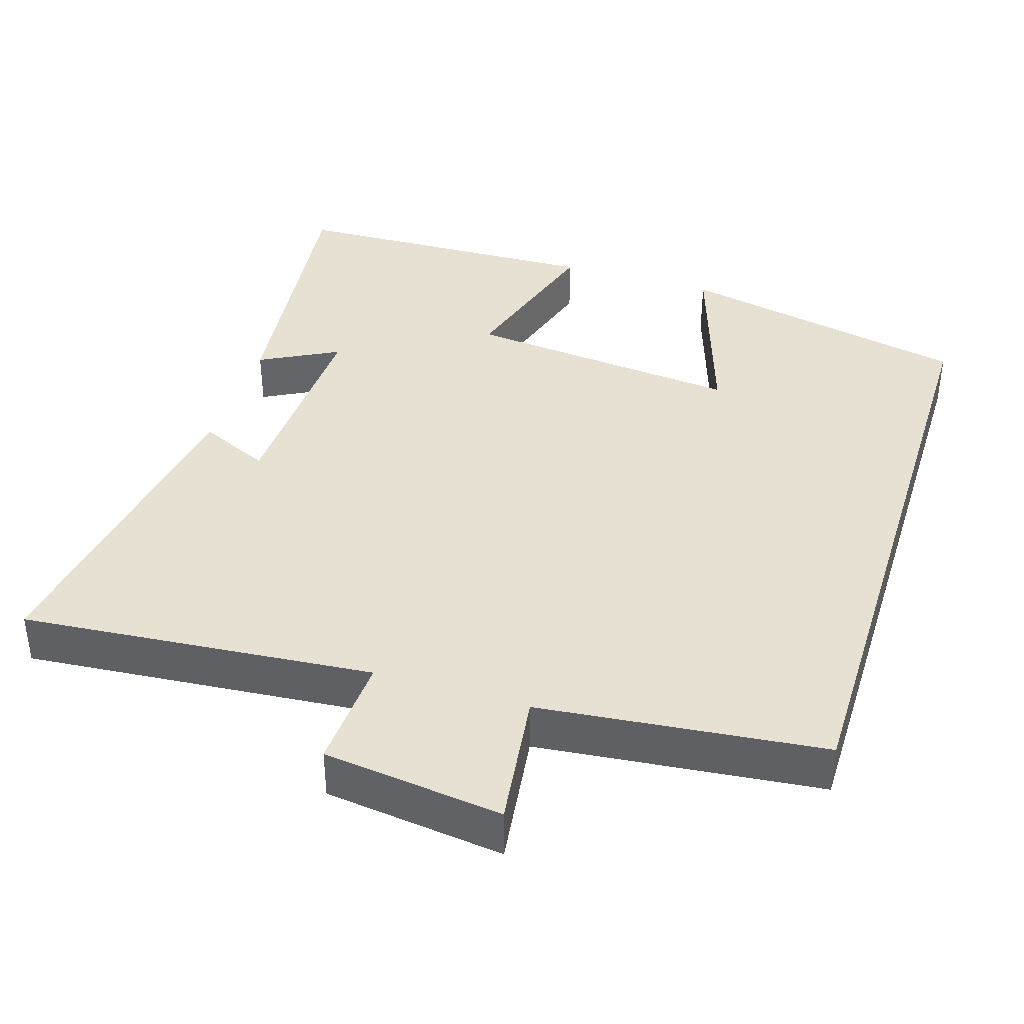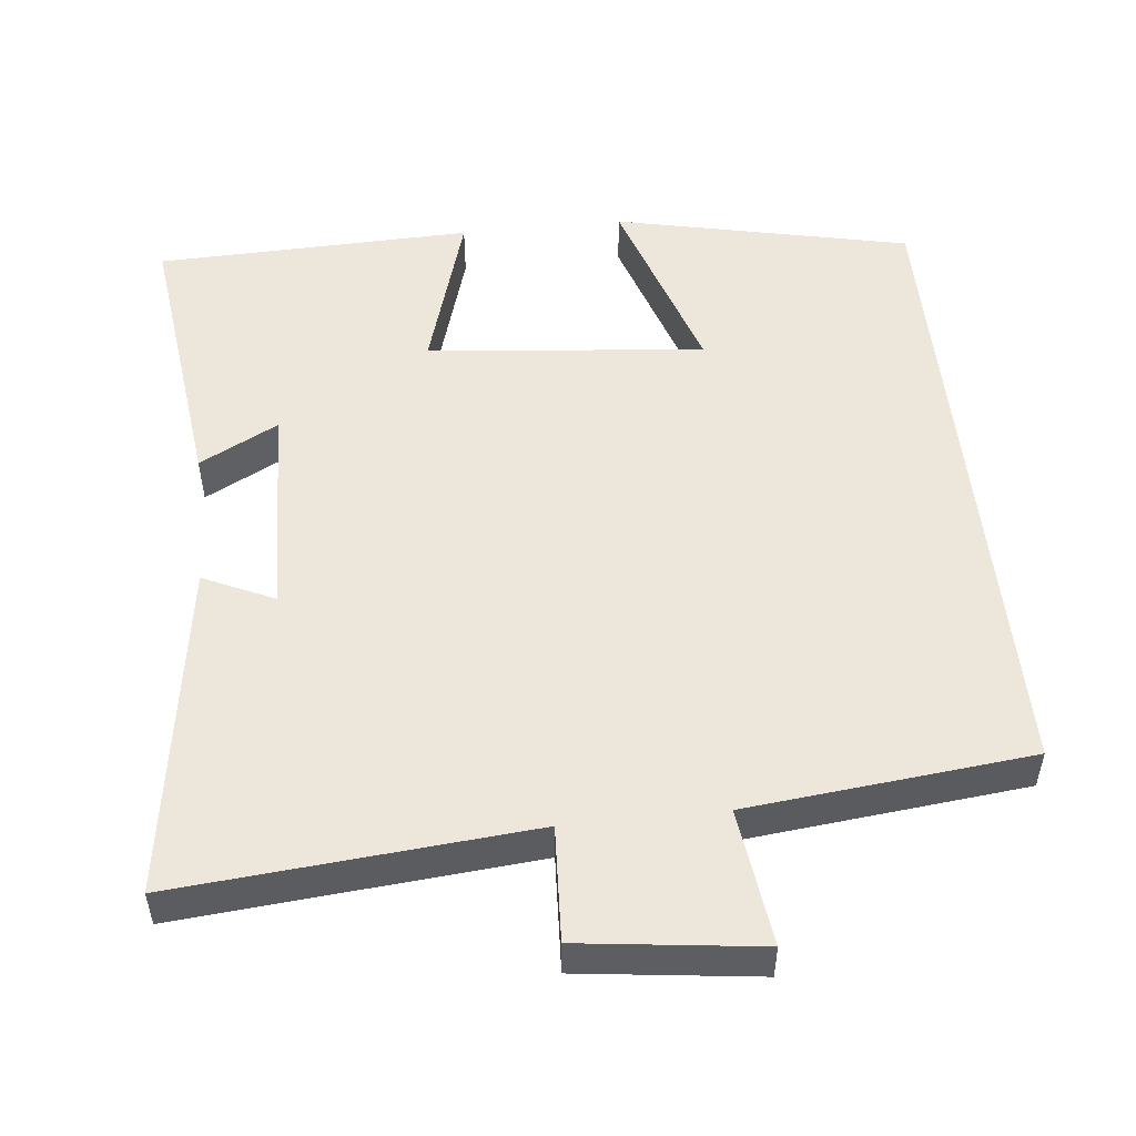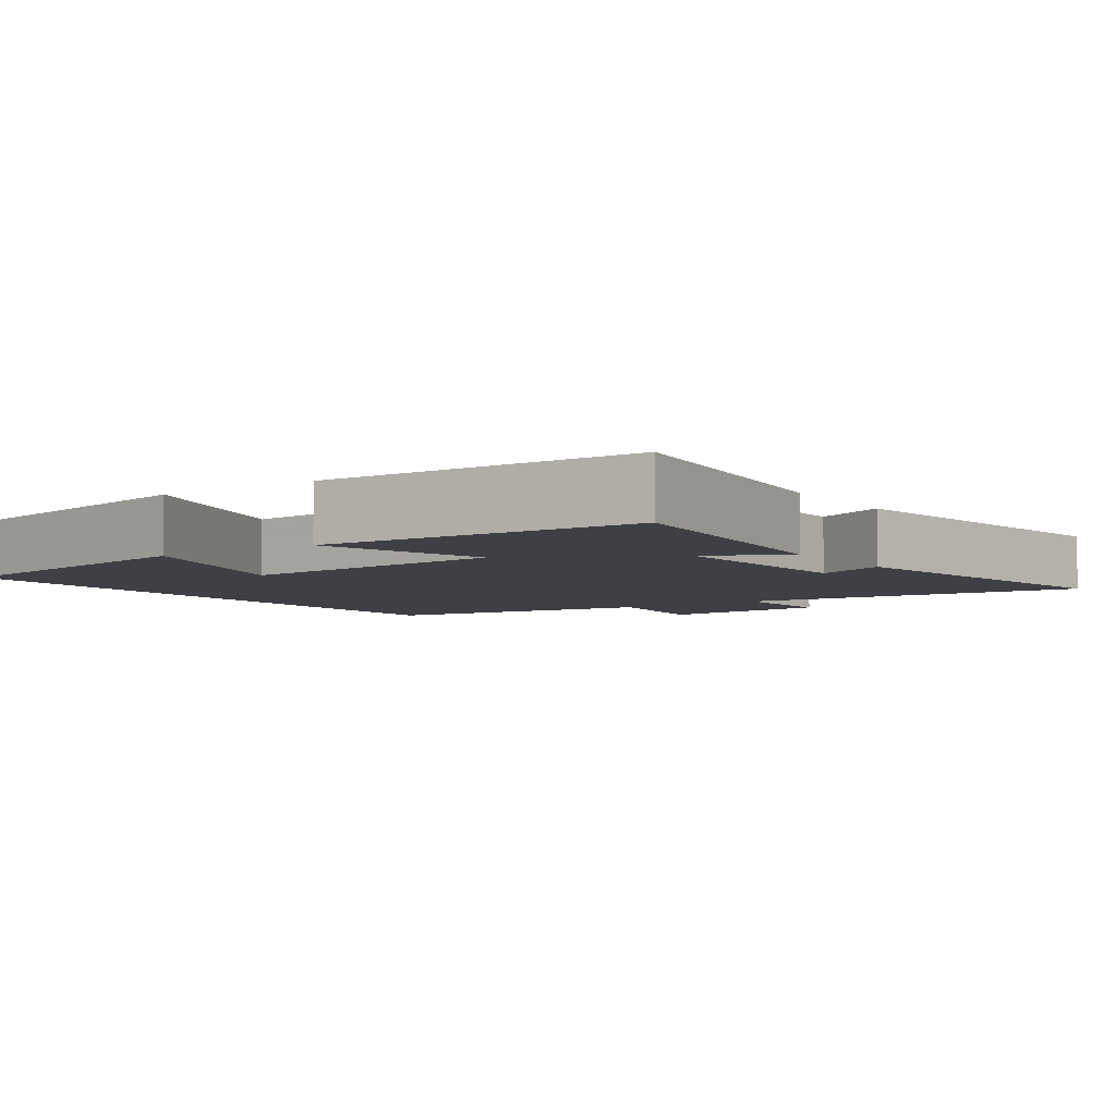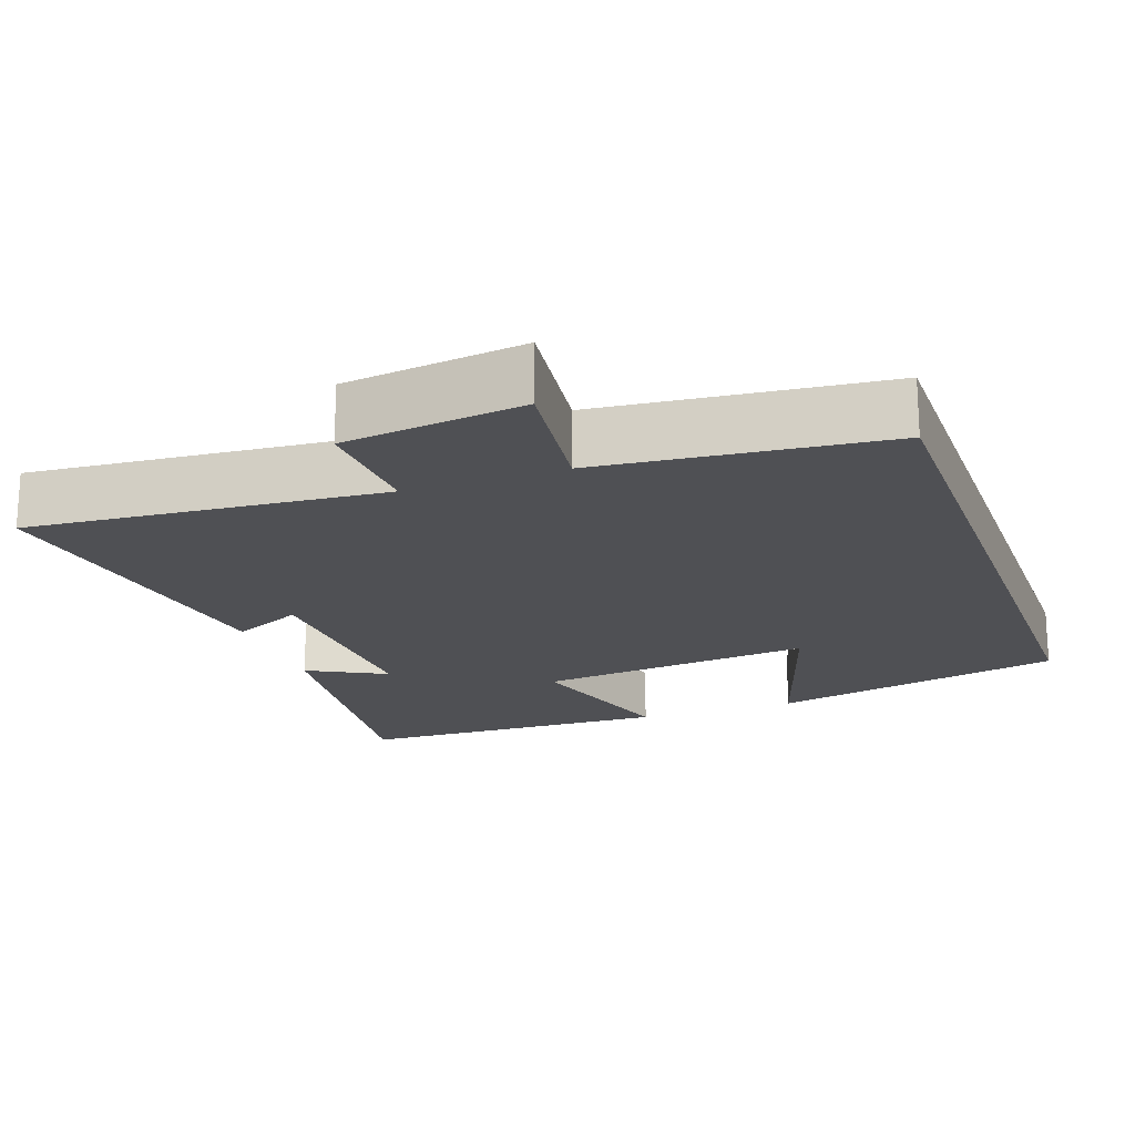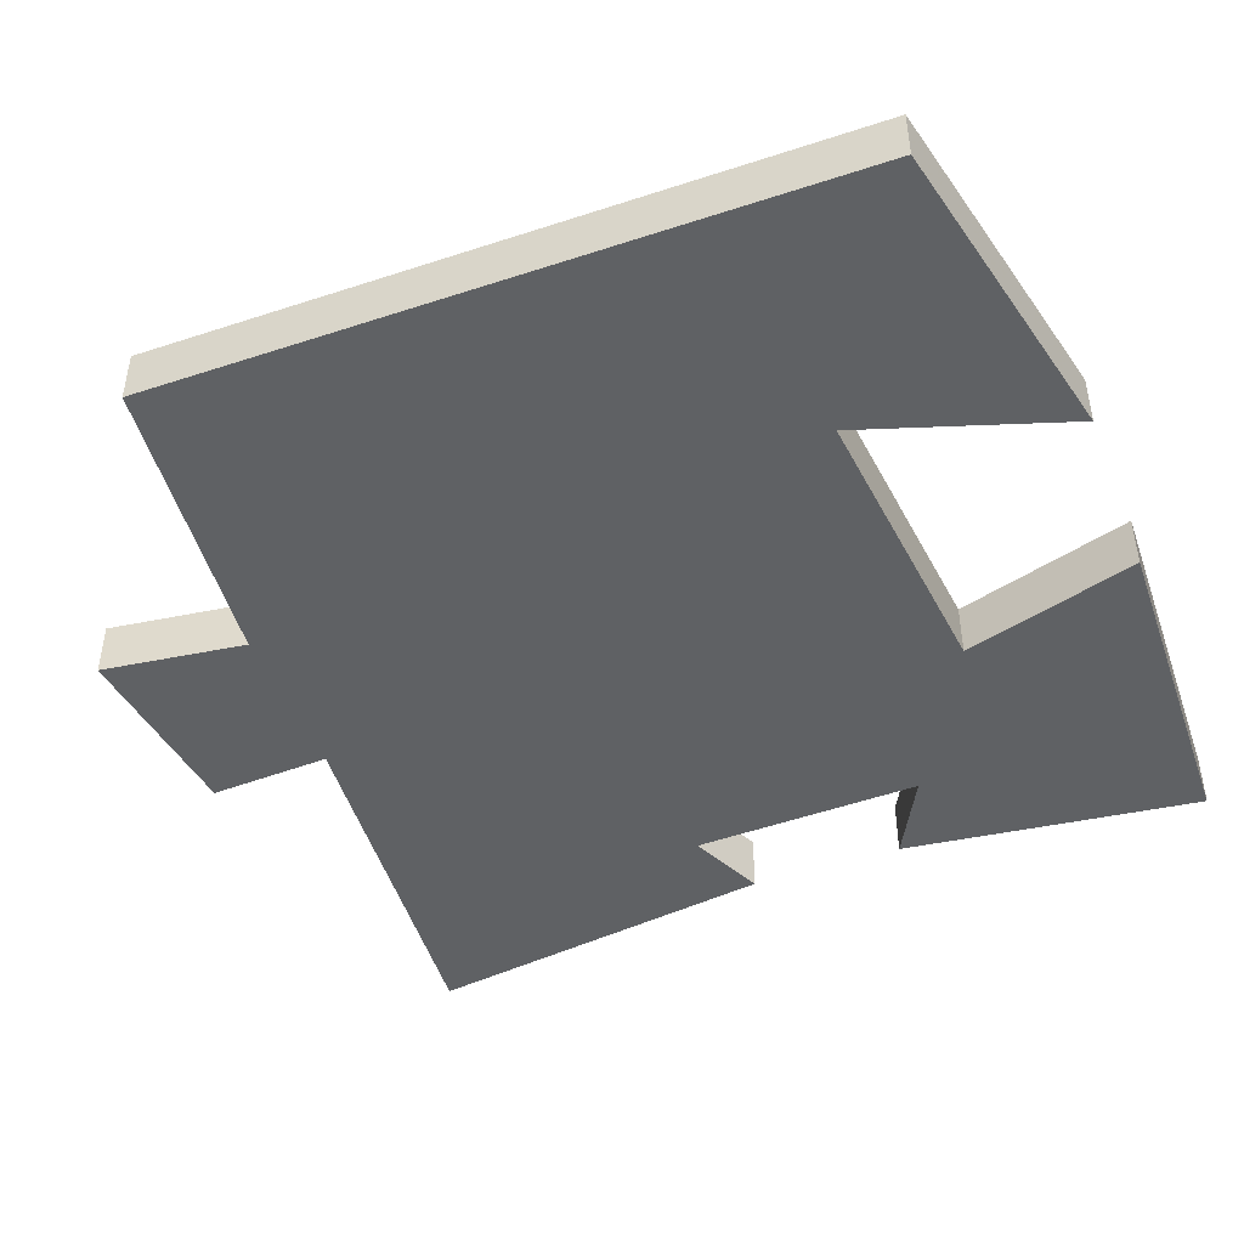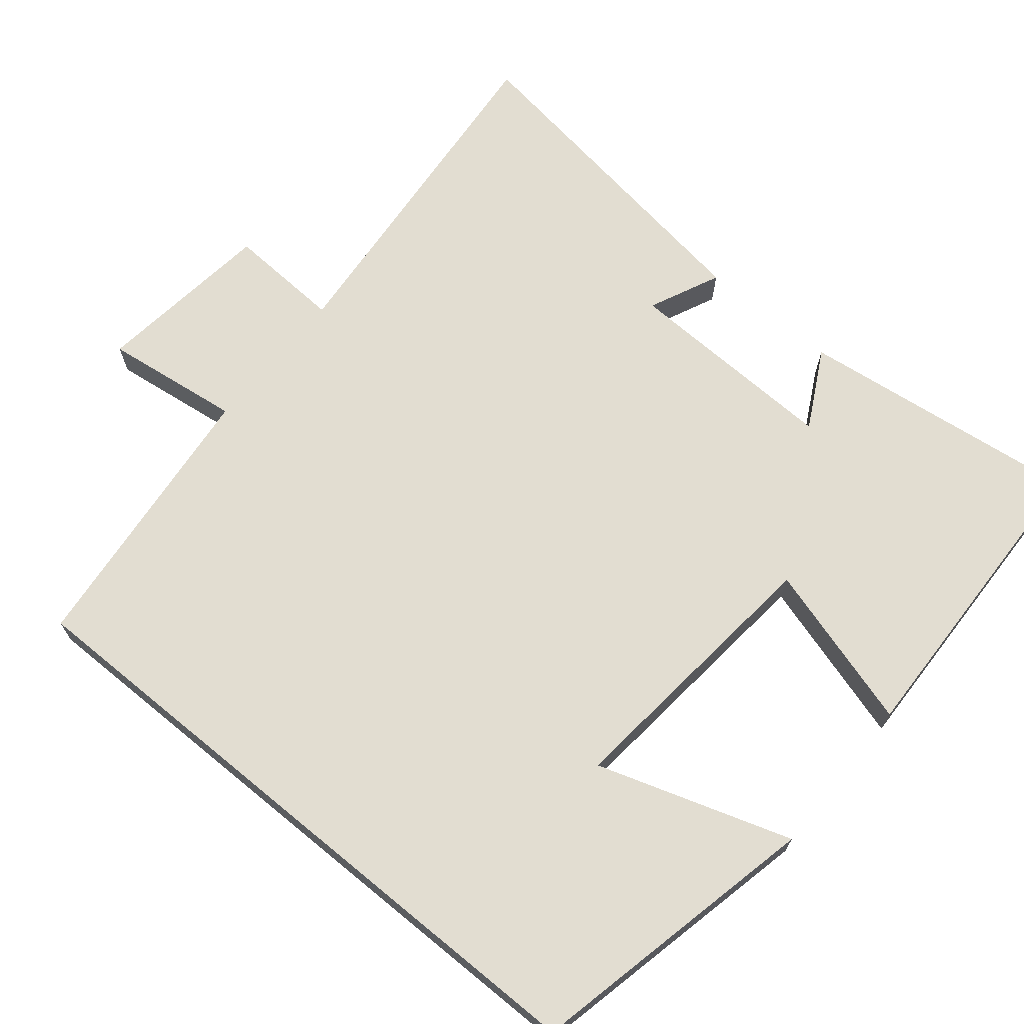
<metadata>
{"format":"obj","ext":"obj","renderer":"f3d","projection":"perspective","resolution":1024,"background":"white","views":[{"elev":38.9,"azim":-162.6,"up":"+Y"},{"elev":51.7,"azim":174.0,"up":"+Y"},{"elev":-5.2,"azim":34.5,"up":"+Y"},{"elev":-19.2,"azim":-160.3,"up":"+Y"},{"elev":-45.6,"azim":-69.3,"up":"+Y"},{"elev":68.5,"azim":-50.6,"up":"+Y"}]}
</metadata>
<code>
v 0.547 0.07 0.487
v 0.5 0.07 0.105
v 0.394 0.07 0.161
v 0.404 0.07 -0.131
v 0.5 0.07 -0.087
v 0.567 0.07 -0.541
v 0.092 0.07 -0.5
v 0.1 0.07 -0.655
v -0.142 0.07 -0.685
v -0.118 0.07 -0.5
v -0.5 0.07 -0.46
v -0.5 0.07 0.413
v -0.102 0.07 0.5
v -0.187 0.07 0.238
v 0.187 0.07 0.276
v 0.12 0.07 0.5
v 0.547 0 0.487
v 0.5 0 0.105
v 0.394 0 0.161
v 0.404 0 -0.131
v 0.5 0 -0.087
v 0.567 0 -0.541
v 0.092 0 -0.5
v 0.1 0 -0.655
v -0.142 0 -0.685
v -0.118 0 -0.5
v -0.5 0 -0.46
v -0.5 0 0.413
v -0.102 0 0.5
v -0.187 0 0.238
v 0.187 0 0.276
v 0.12 0 0.5
f 15 16 1 2
f 11 12 13 14
f 10 11 14 15
f 7 8 9 10
f 7 10 15
f 4 5 6 7
f 3 4 7 15
f 2 3 15
f 18 17 32 31
f 30 29 28 27
f 31 30 27 26
f 26 25 24 23
f 31 26 23
f 23 22 21 20
f 31 23 20 19
f 31 19 18
f 1 17 18 2
f 2 18 19 3
f 3 19 20 4
f 4 20 21 5
f 5 21 22 6
f 6 22 23 7
f 7 23 24 8
f 8 24 25 9
f 9 25 26 10
f 10 26 27 11
f 11 27 28 12
f 12 28 29 13
f 13 29 30 14
f 14 30 31 15
f 15 31 32 16
f 16 32 17 1

</code>
